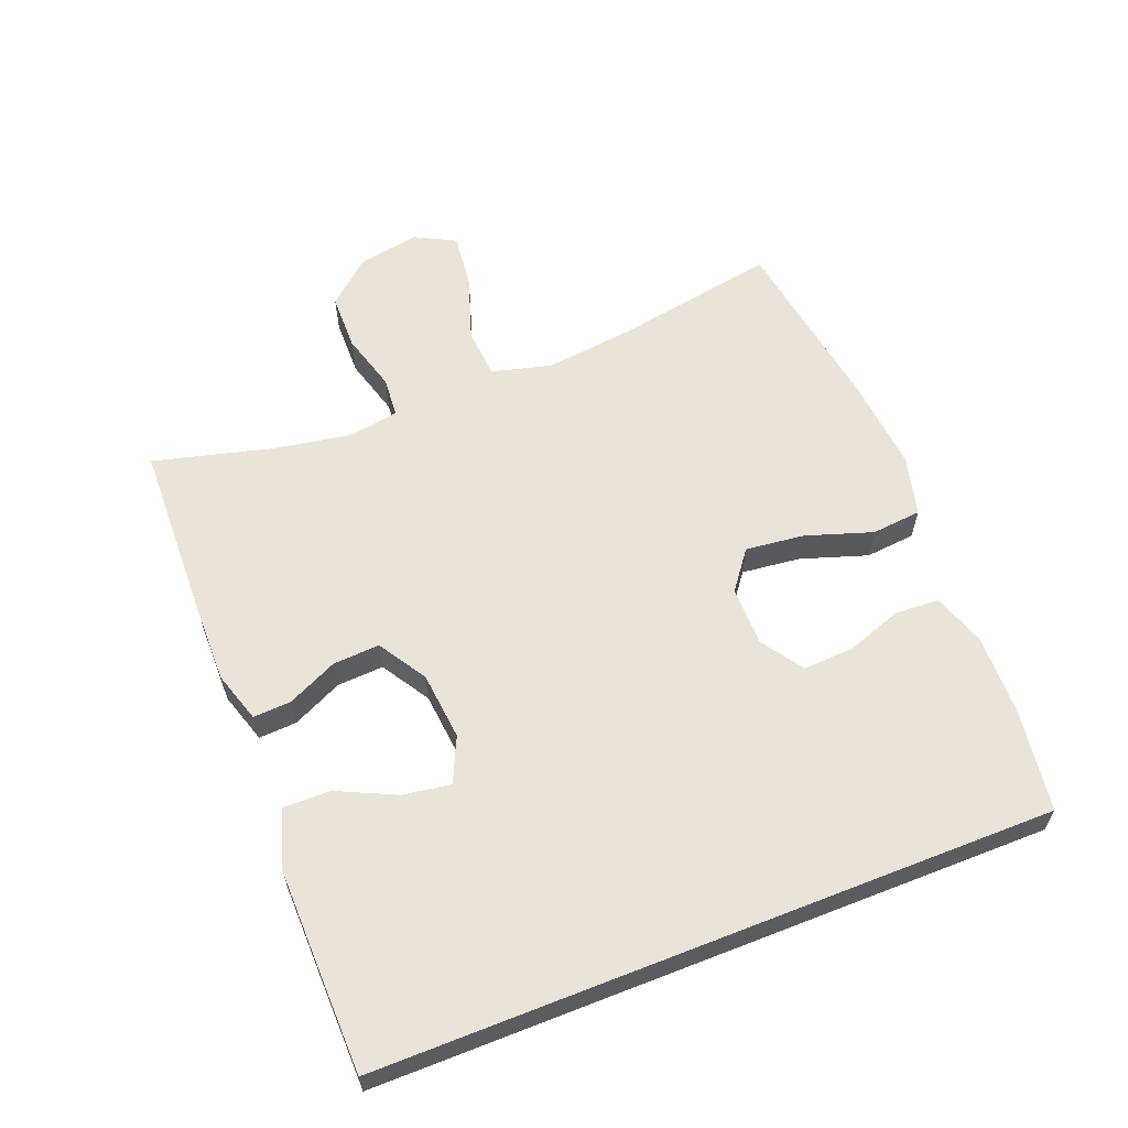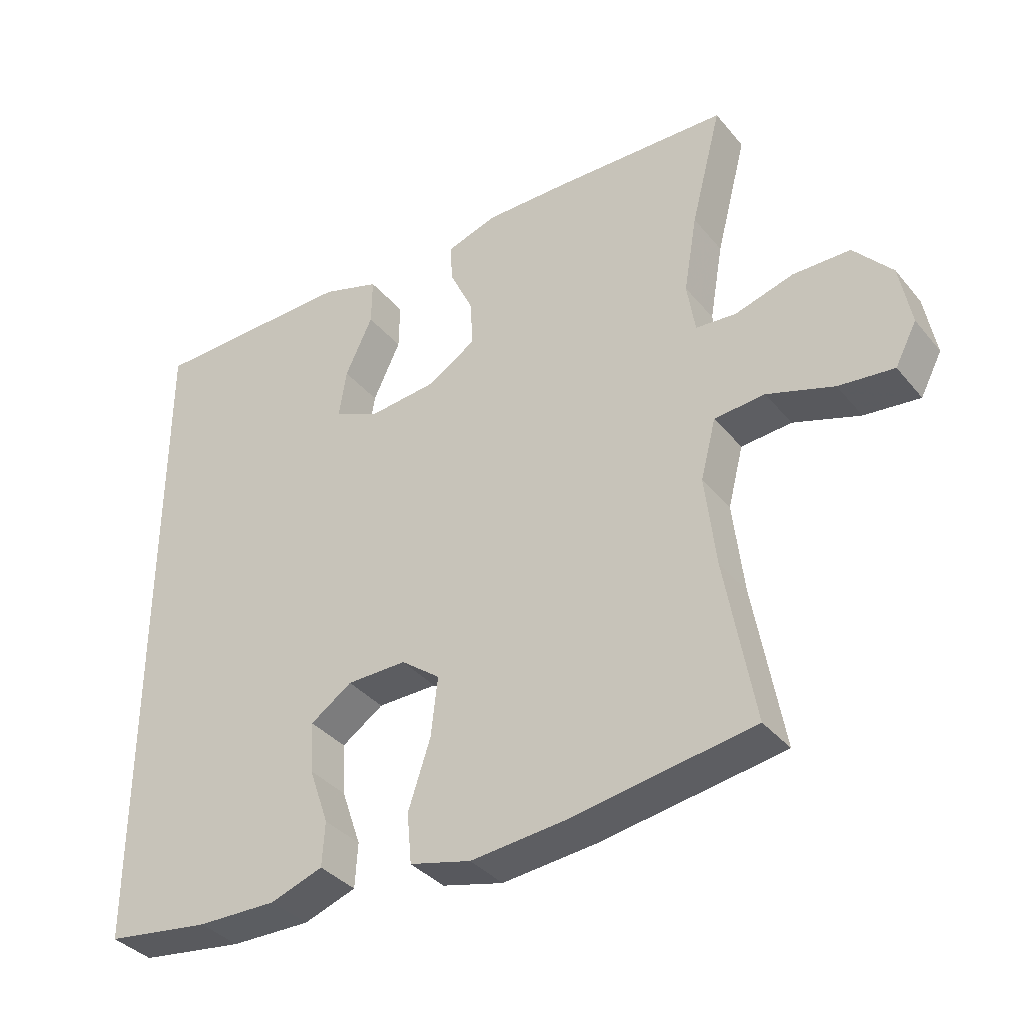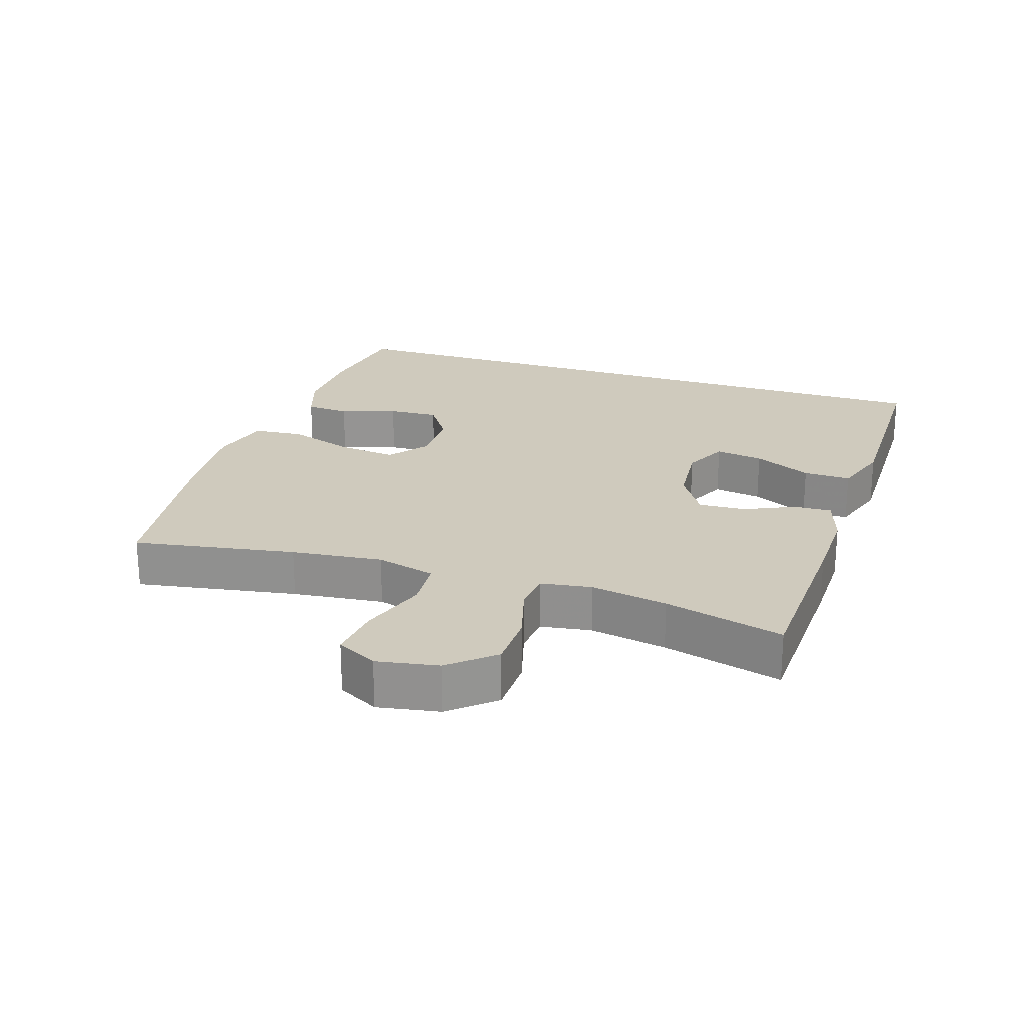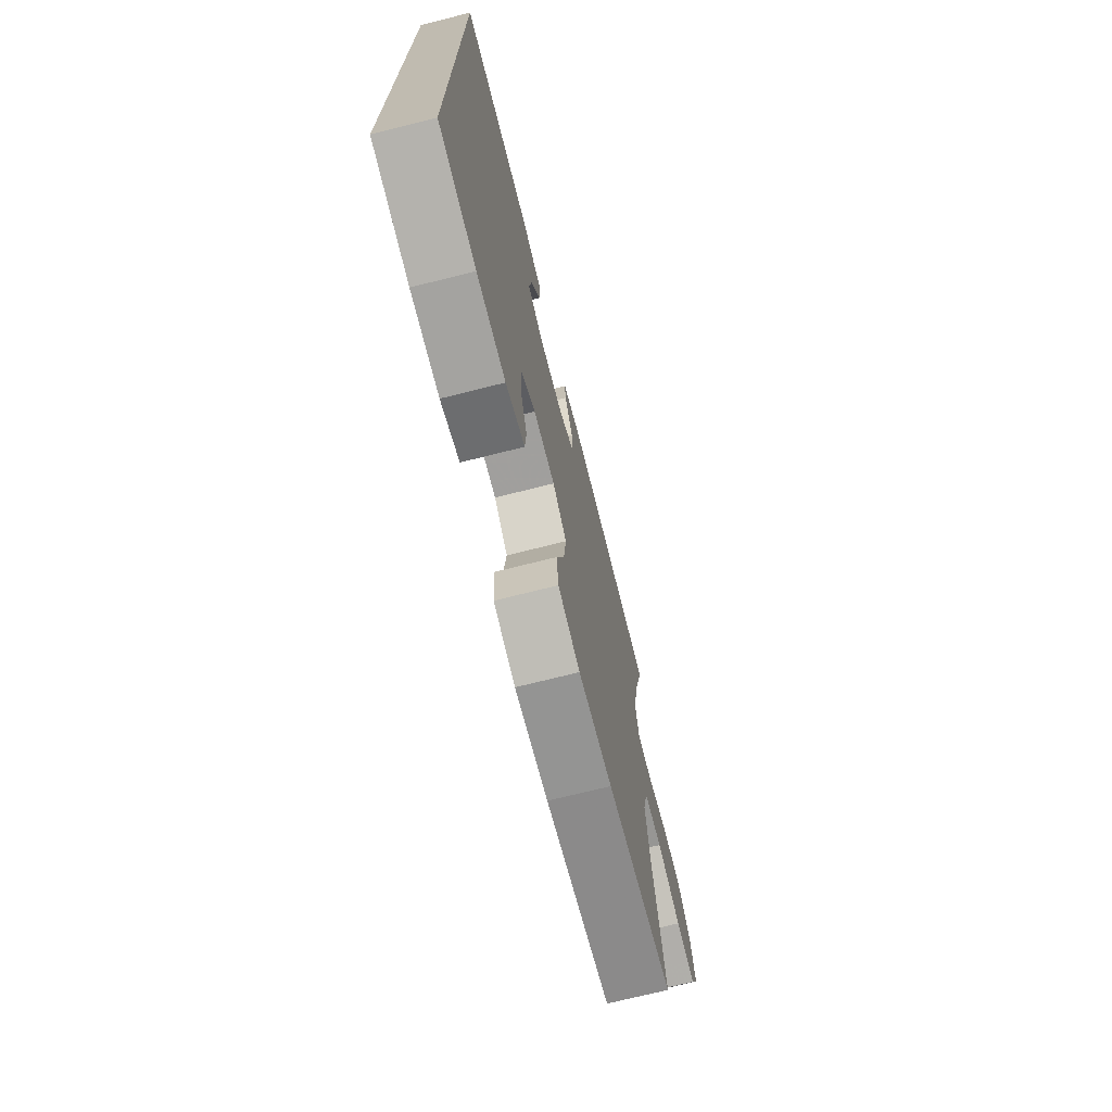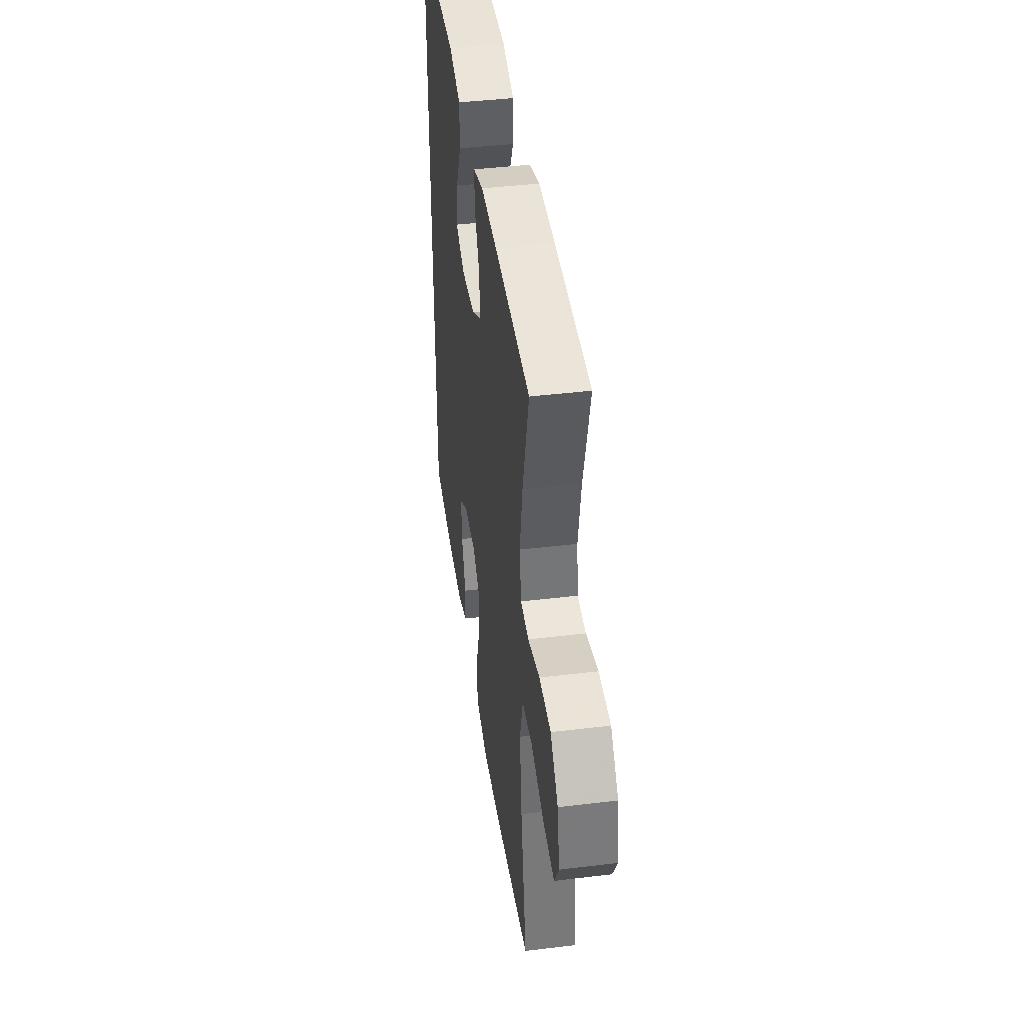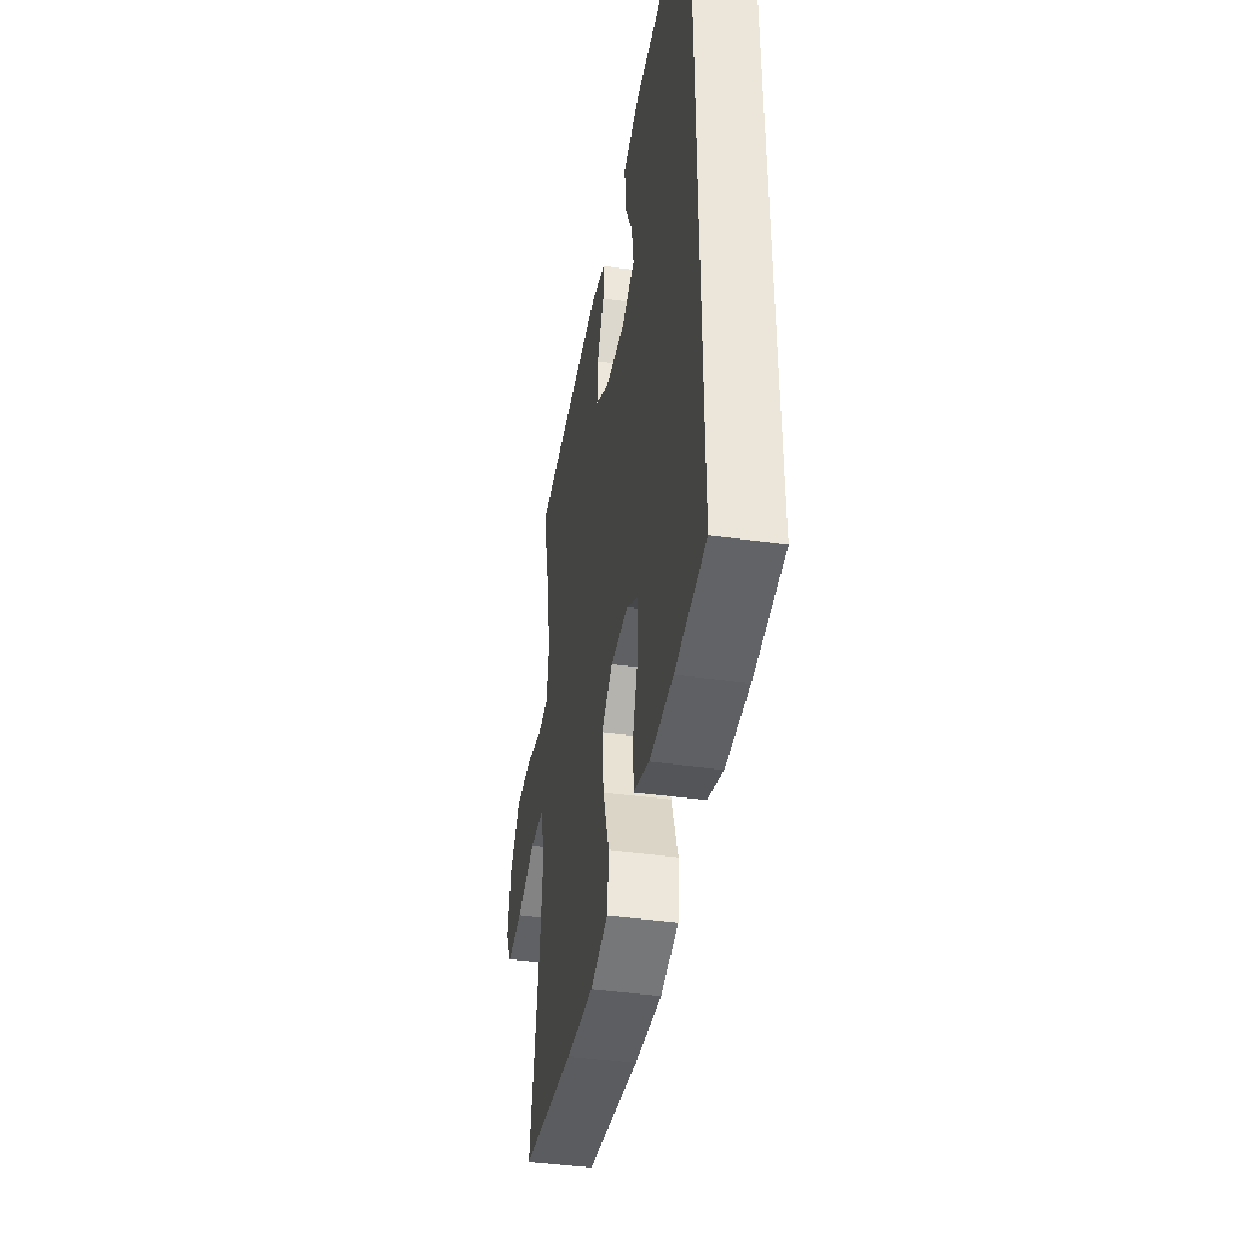
<metadata>
{"format":"obj","ext":"obj","renderer":"f3d","projection":"perspective","resolution":1024,"background":"white","views":[{"elev":60.9,"azim":68.5,"up":"+Y"},{"elev":-36.5,"azim":-145.7,"up":"+Z"},{"elev":22.9,"azim":-71.6,"up":"+Y"},{"elev":-72.1,"azim":104.1,"up":"+Z"},{"elev":42.8,"azim":-98.2,"up":"+Z"},{"elev":-42.8,"azim":79.9,"up":"+Z"}]}
</metadata>
<code>
v -0.5 0.07 -0.5
v -0.457 0.07 -0.258
v -0.441 0.07 -0.122
v -0.464 0.07 -0.033
v -0.539 0.07 -0.027
v -0.638 0.07 -0.06
v -0.72 0.07 -0.069
v -0.752 0.07 -0.008
v -0.735 0.07 0.084
v -0.678 0.07 0.149
v -0.593 0.07 0.15
v -0.506 0.07 0.125
v -0.446 0.07 0.13
v -0.434 0.07 0.206
v -0.454 0.07 0.322
v -0.5 0.07 0.5
v -0.235 0.07 0.508
v -0.115 0.07 0.509
v -0.039 0.07 0.485
v -0.042 0.07 0.428
v -0.077 0.07 0.353
v -0.081 0.07 0.283
v -0.009 0.07 0.238
v 0.093 0.07 0.228
v 0.16 0.07 0.259
v 0.149 0.07 0.331
v 0.108 0.07 0.418
v 0.107 0.07 0.489
v 0.194 0.07 0.517
v 0.331 0.07 0.515
v 0.5 0.07 0.512
v 0.5 0.07 -0.498
v 0.344 0.07 -0.52
v 0.225 0.07 -0.522
v 0.147 0.07 -0.495
v 0.143 0.07 -0.429
v 0.172 0.07 -0.345
v 0.176 0.07 -0.269
v 0.114 0.07 -0.227
v 0.025 0.07 -0.226
v -0.033 0.07 -0.27
v -0.023 0.07 -0.358
v 0.01 0.07 -0.458
v 0.003 0.07 -0.533
v -0.088 0.07 -0.556
v -0.227 0.07 -0.543
v -0.5 0 -0.5
v -0.457 0 -0.258
v -0.441 0 -0.122
v -0.464 0 -0.033
v -0.539 0 -0.027
v -0.638 0 -0.06
v -0.72 0 -0.069
v -0.752 0 -0.008
v -0.735 0 0.084
v -0.678 0 0.149
v -0.593 0 0.15
v -0.506 0 0.125
v -0.446 0 0.13
v -0.434 0 0.206
v -0.454 0 0.322
v -0.5 0 0.5
v -0.235 0 0.508
v -0.115 0 0.509
v -0.039 0 0.485
v -0.042 0 0.428
v -0.077 0 0.353
v -0.081 0 0.283
v -0.009 0 0.238
v 0.093 0 0.228
v 0.16 0 0.259
v 0.149 0 0.331
v 0.108 0 0.418
v 0.107 0 0.489
v 0.194 0 0.517
v 0.331 0 0.515
v 0.5 0 0.512
v 0.5 0 -0.498
v 0.344 0 -0.52
v 0.225 0 -0.522
v 0.147 0 -0.495
v 0.143 0 -0.429
v 0.172 0 -0.345
v 0.176 0 -0.269
v 0.114 0 -0.227
v 0.025 0 -0.226
v -0.033 0 -0.27
v -0.023 0 -0.358
v 0.01 0 -0.458
v 0.003 0 -0.533
v -0.088 0 -0.556
v -0.227 0 -0.543
f 46 1 2
f 45 46 2
f 44 45 2
f 43 44 2
f 42 43 2
f 41 42 2 3
f 40 41 3 4
f 39 40 4
f 35 36 37
f 34 35 37
f 33 34 37
f 32 33 37
f 31 32 37
f 31 37 38
f 29 30 31
f 28 29 31
f 27 28 31
f 26 27 31
f 25 26 31
f 25 31 38 39
f 19 20 21
f 18 19 21
f 17 18 21
f 16 17 21
f 15 16 21
f 14 15 21 22
f 13 14 22 23
f 10 11 12
f 9 10 12
f 8 9 12
f 7 8 12
f 6 7 12
f 5 6 12
f 4 5 12 13
f 24 25 39 4
f 4 13 23 24
f 48 47 92
f 48 92 91
f 48 91 90
f 48 90 89
f 48 89 88
f 49 48 88 87
f 50 49 87 86
f 50 86 85
f 83 82 81
f 83 81 80
f 83 80 79
f 83 79 78
f 83 78 77
f 84 83 77
f 77 76 75
f 77 75 74
f 77 74 73
f 77 73 72
f 77 72 71
f 85 84 77 71
f 67 66 65
f 67 65 64
f 67 64 63
f 67 63 62
f 67 62 61
f 68 67 61 60
f 69 68 60 59
f 58 57 56
f 58 56 55
f 58 55 54
f 58 54 53
f 58 53 52
f 58 52 51
f 59 58 51 50
f 50 85 71 70
f 70 69 59 50
f 1 47 48 2
f 2 48 49 3
f 3 49 50 4
f 4 50 51 5
f 5 51 52 6
f 6 52 53 7
f 7 53 54 8
f 8 54 55 9
f 9 55 56 10
f 10 56 57 11
f 11 57 58 12
f 12 58 59 13
f 13 59 60 14
f 14 60 61 15
f 15 61 62 16
f 16 62 63 17
f 17 63 64 18
f 18 64 65 19
f 19 65 66 20
f 20 66 67 21
f 21 67 68 22
f 22 68 69 23
f 23 69 70 24
f 24 70 71 25
f 25 71 72 26
f 26 72 73 27
f 27 73 74 28
f 28 74 75 29
f 29 75 76 30
f 30 76 77 31
f 31 77 78 32
f 32 78 79 33
f 33 79 80 34
f 34 80 81 35
f 35 81 82 36
f 36 82 83 37
f 37 83 84 38
f 38 84 85 39
f 39 85 86 40
f 40 86 87 41
f 41 87 88 42
f 42 88 89 43
f 43 89 90 44
f 44 90 91 45
f 45 91 92 46
f 46 92 47 1

</code>
